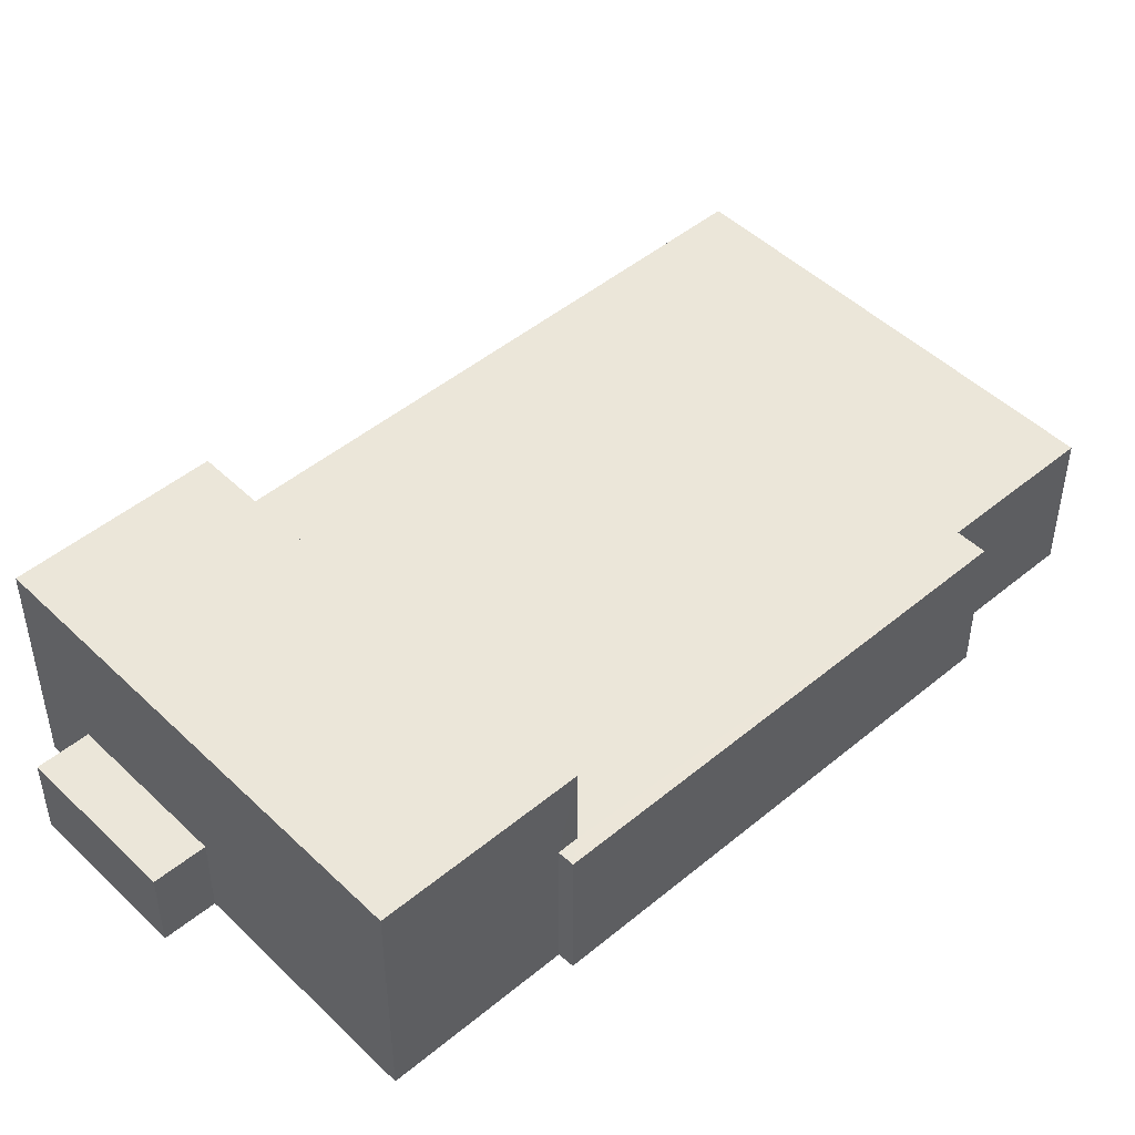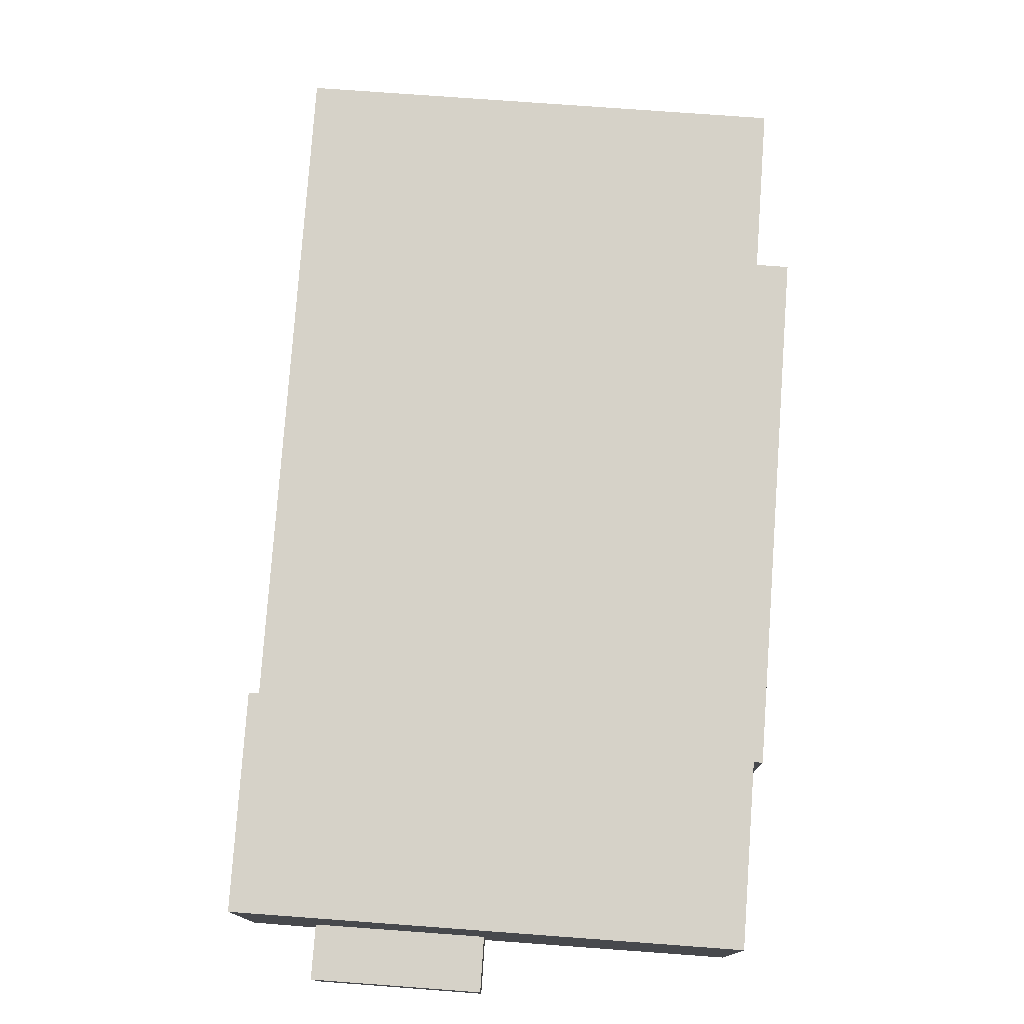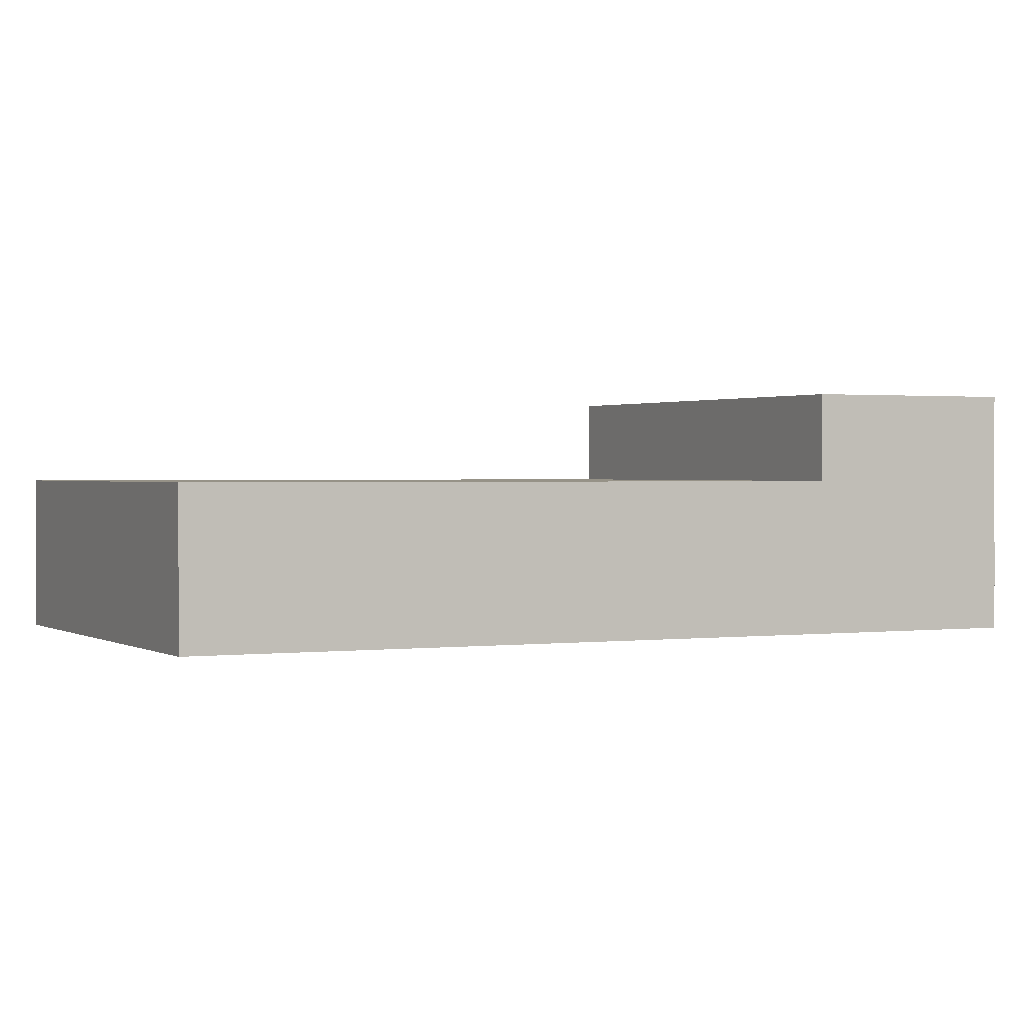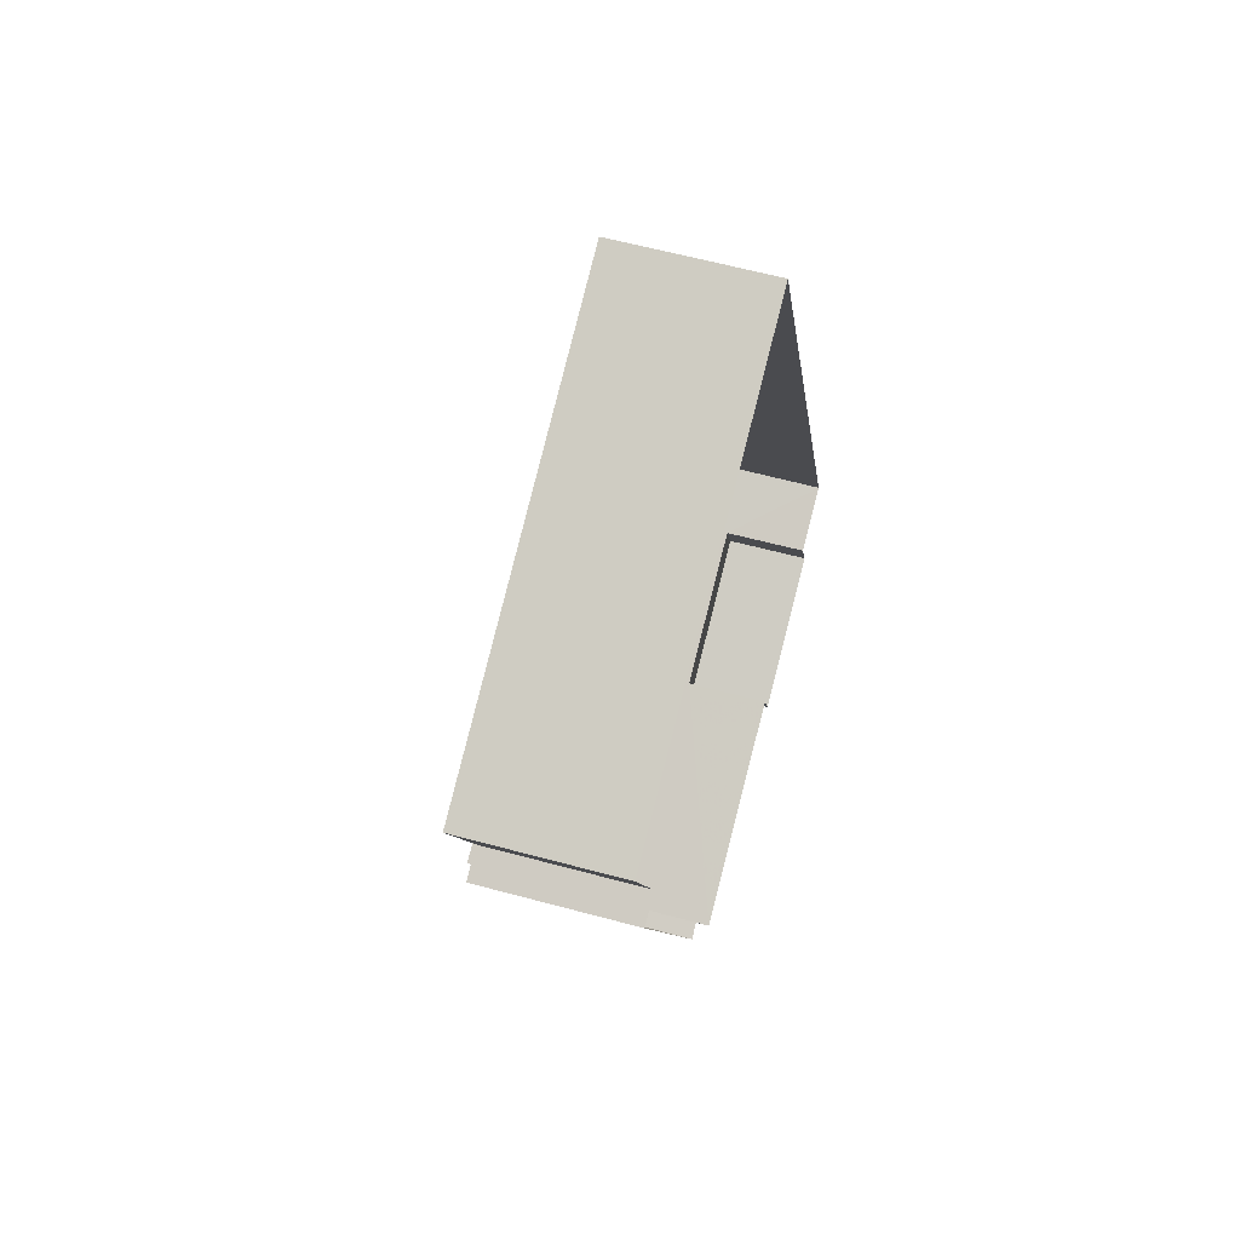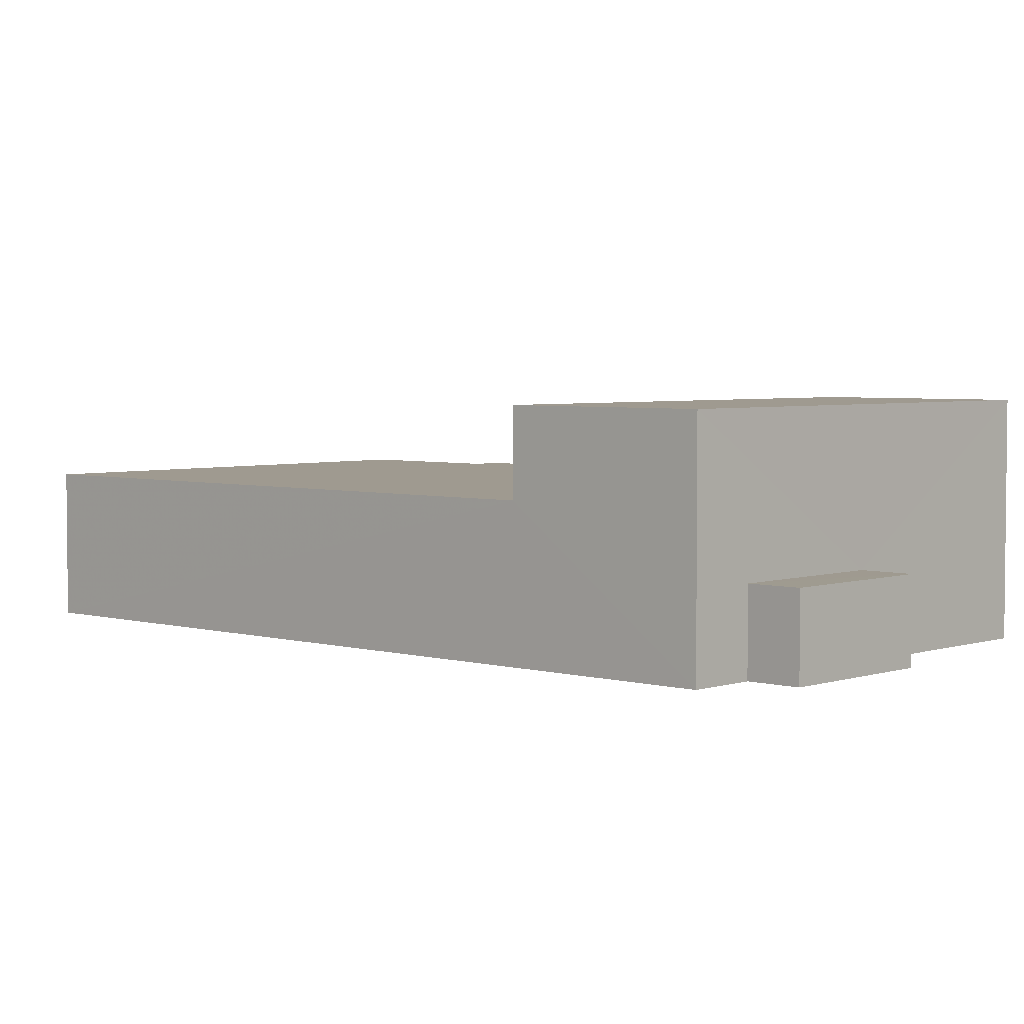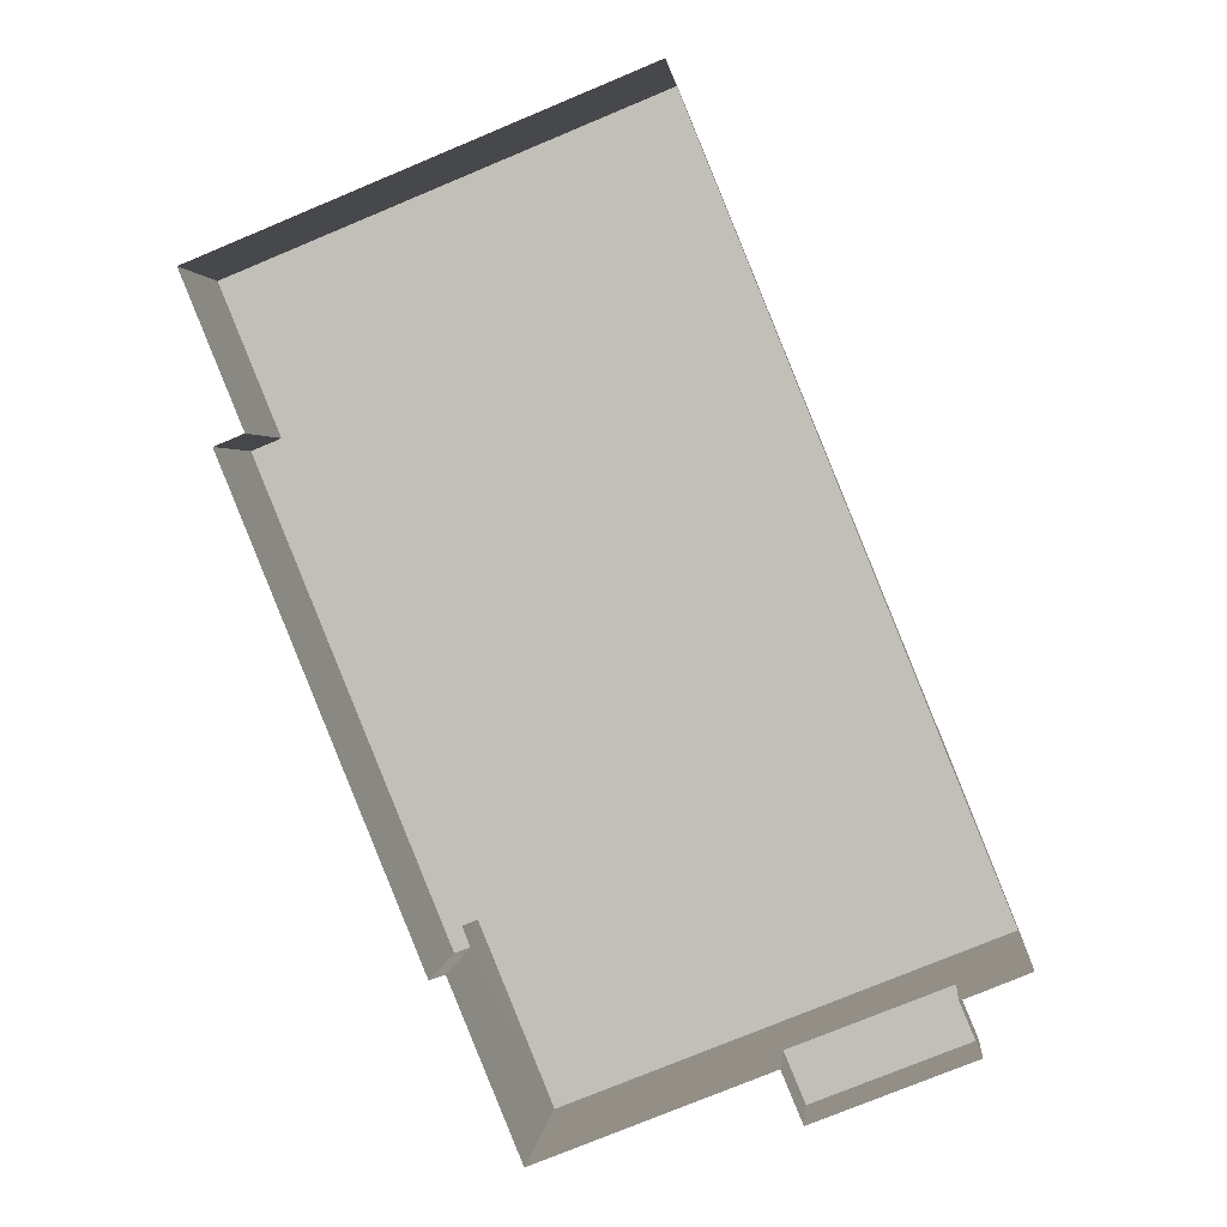
<metadata>
{"format":"obj","ext":"obj","renderer":"f3d","projection":"perspective","resolution":1024,"background":"white","views":[{"elev":47.8,"azim":24.9,"up":"+Z"},{"elev":77.7,"azim":-18.0,"up":"+Z"},{"elev":1.0,"azim":-138.2,"up":"+Z"},{"elev":60.8,"azim":105.5,"up":"+Y"},{"elev":3.9,"azim":-69.3,"up":"+Z"},{"elev":2.1,"azim":-174.6,"up":"+Y"}]}
</metadata>
<code>
v -2.257e+05 -1.272e+05 13.29
v -2.257e+05 -1.272e+05 13.29
v -2.257e+05 -1.272e+05 13.29
v -2.257e+05 -1.272e+05 13.29
v -2.257e+05 -1.272e+05 13.29
v -2.257e+05 -1.272e+05 13.29
v -2.257e+05 -1.272e+05 13.29
v -2.257e+05 -1.272e+05 13.29
v -2.257e+05 -1.272e+05 13.29
v -2.257e+05 -1.272e+05 13.29
v -2.257e+05 -1.272e+05 13.29
v -2.257e+05 -1.272e+05 13.29
v -2.257e+05 -1.272e+05 17.66
v -2.257e+05 -1.272e+05 17.66
v -2.257e+05 -1.272e+05 17.66
v -2.257e+05 -1.272e+05 17.66
v -2.257e+05 -1.272e+05 17.66
v -2.257e+05 -1.272e+05 17.66
v -2.257e+05 -1.272e+05 17.66
v -2.257e+05 -1.272e+05 17.66
v -2.257e+05 -1.272e+05 15.75
v -2.257e+05 -1.272e+05 15.75
v -2.257e+05 -1.272e+05 15.75
v -2.257e+05 -1.272e+05 15.75
v -2.257e+05 -1.272e+05 20.14
v -2.257e+05 -1.272e+05 20.14
v -2.257e+05 -1.272e+05 20.14
v -2.257e+05 -1.272e+05 20.14
f 1 2 3
f 3 4 1
f 4 5 6
f 7 8 5
f 9 10 3
f 11 12 7
f 10 11 7
f 3 7 4
f 4 7 5
f 10 7 3
f 13 14 15
f 14 16 15
f 15 17 18
f 18 17 19
f 19 17 20
f 15 16 17
f 21 22 23
f 24 21 23
f 25 26 27
f 25 28 26
f 19 2 1
f 18 19 1
f 3 2 19
f 20 3 19
f 10 9 24
f 9 25 24
f 7 21 8
f 24 25 27
f 21 24 27
f 8 21 27
f 17 26 28
f 17 16 26
f 9 20 25
f 25 20 28
f 9 3 20
f 28 20 17
f 10 23 11
f 10 24 23
f 13 6 5
f 14 13 5
f 21 12 22
f 21 7 12
f 13 4 6
f 13 15 4
f 23 12 11
f 23 22 12
f 14 5 16
f 26 16 27
f 27 16 8
f 16 5 8
f 18 1 4
f 15 18 4

</code>
